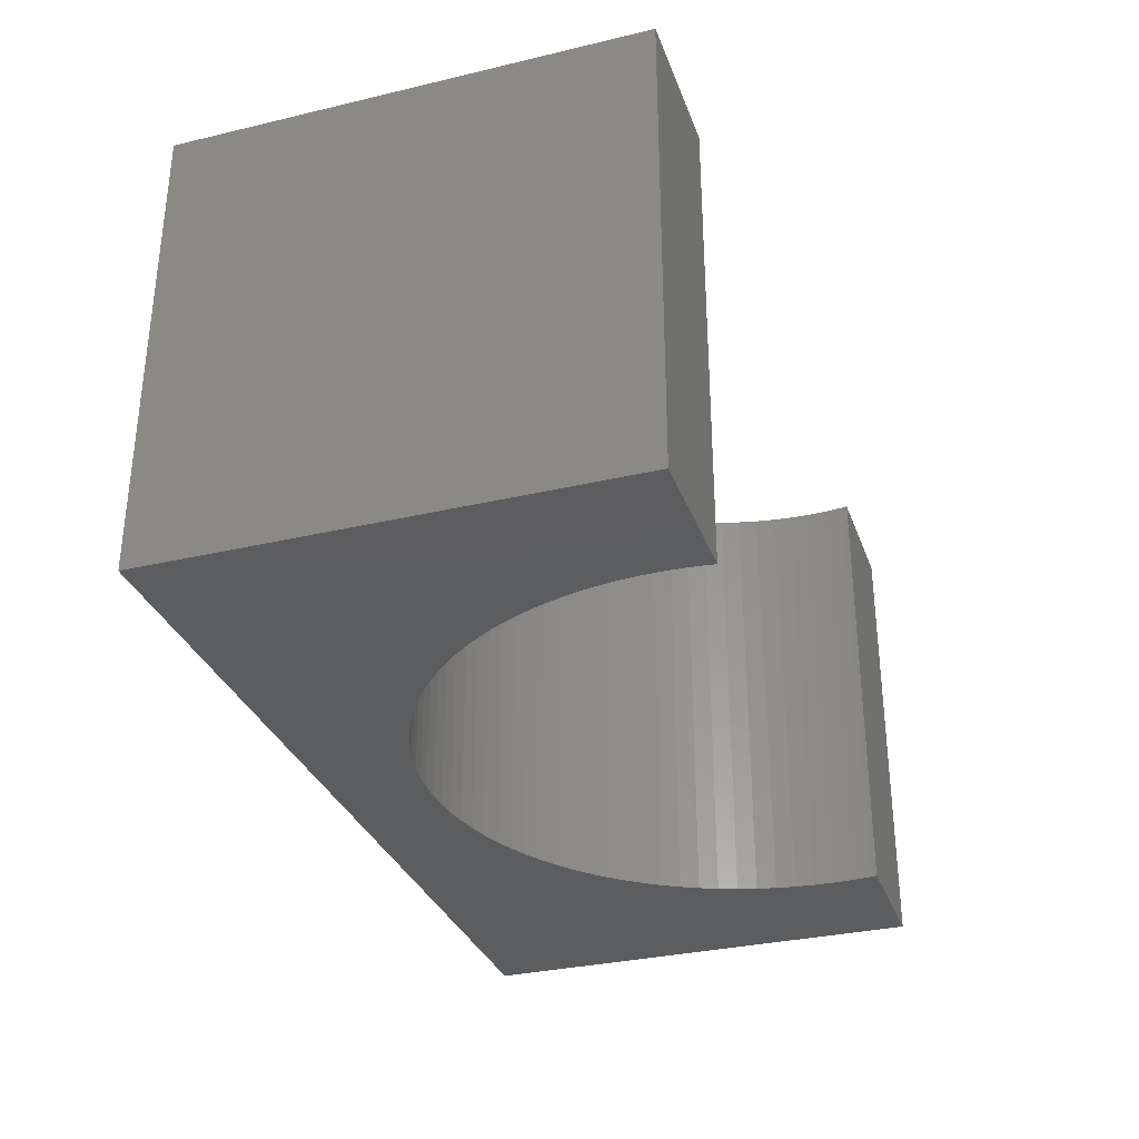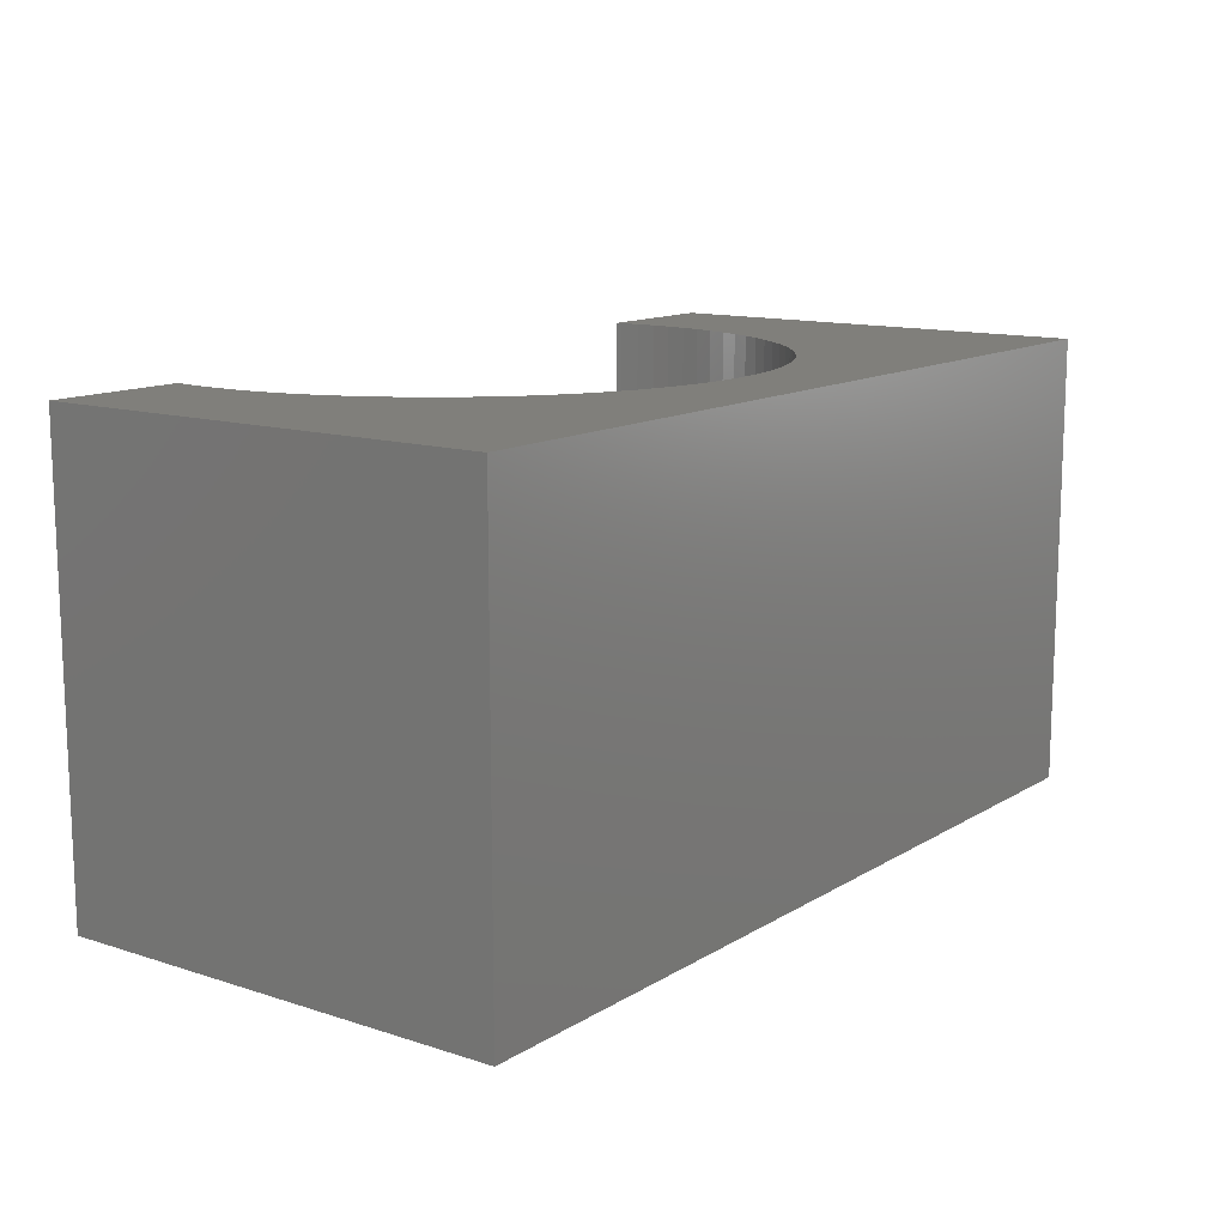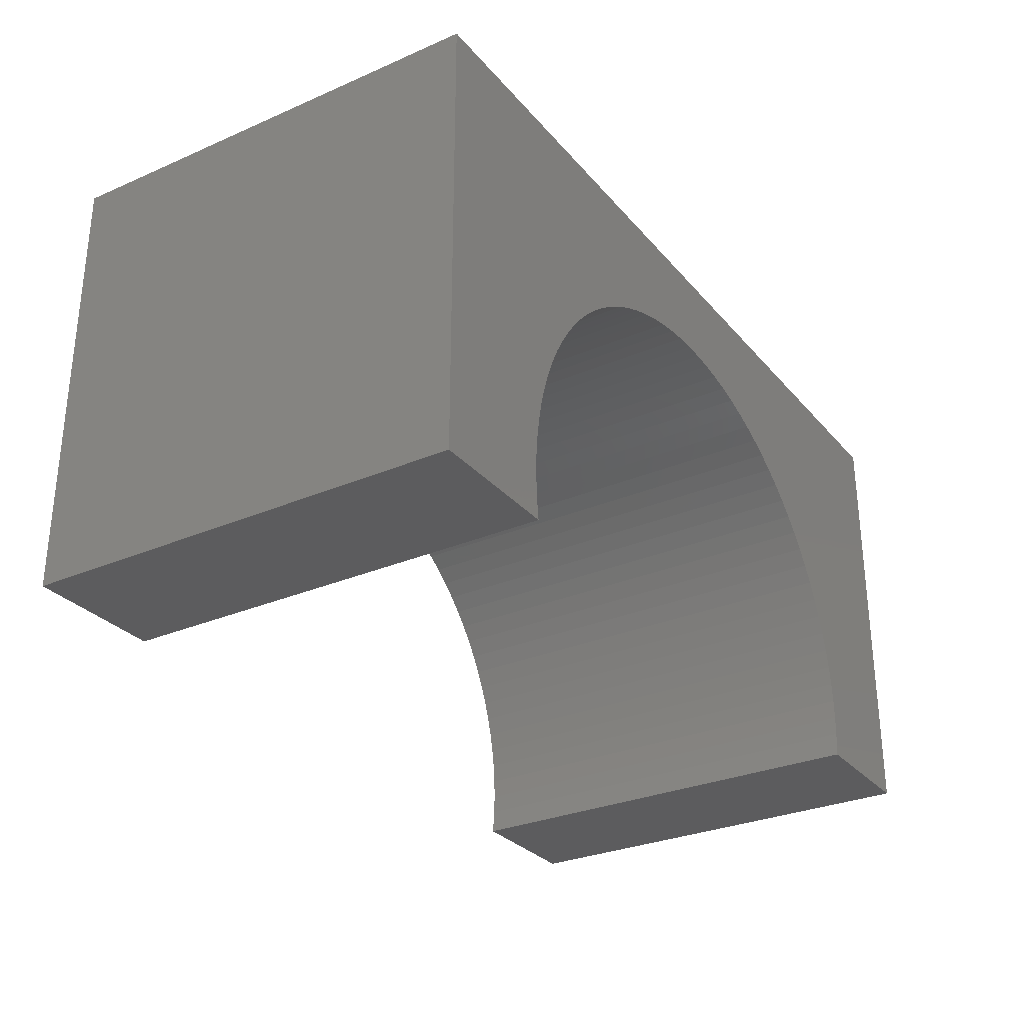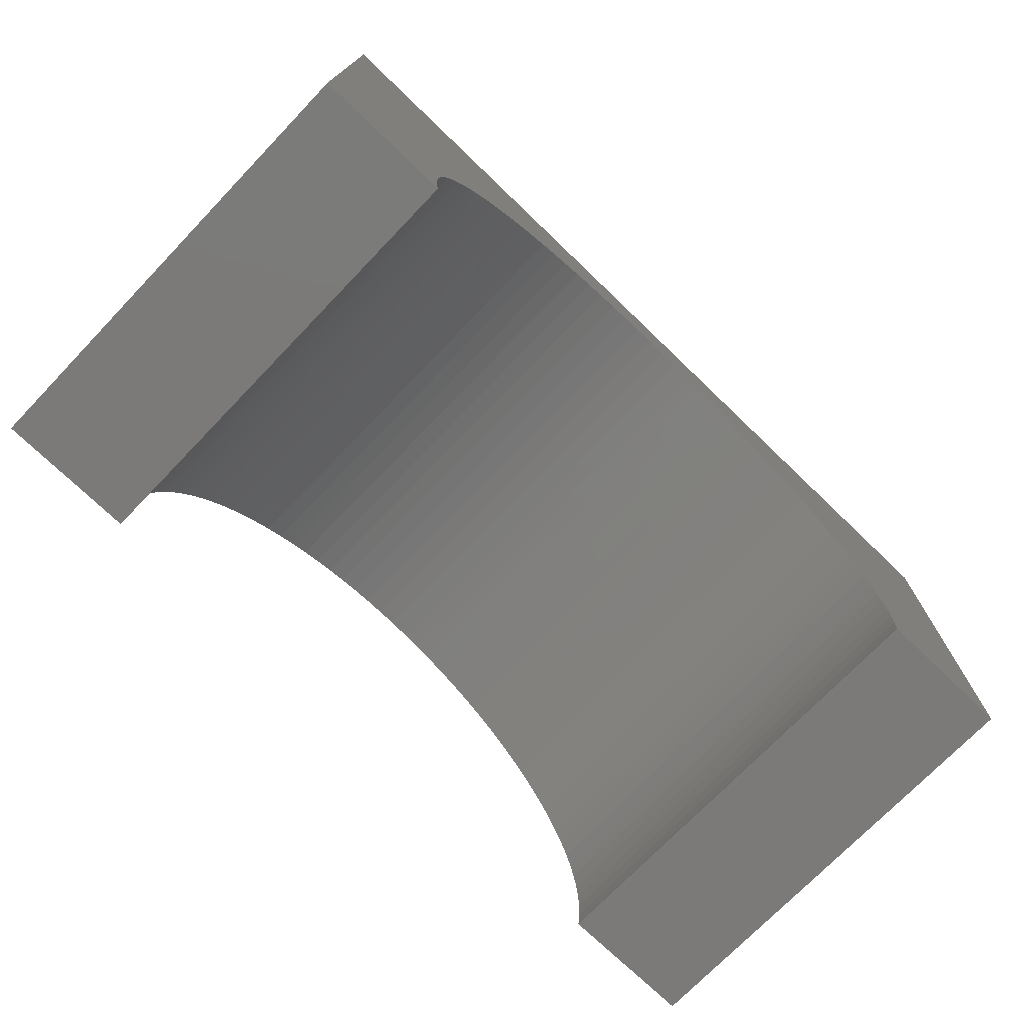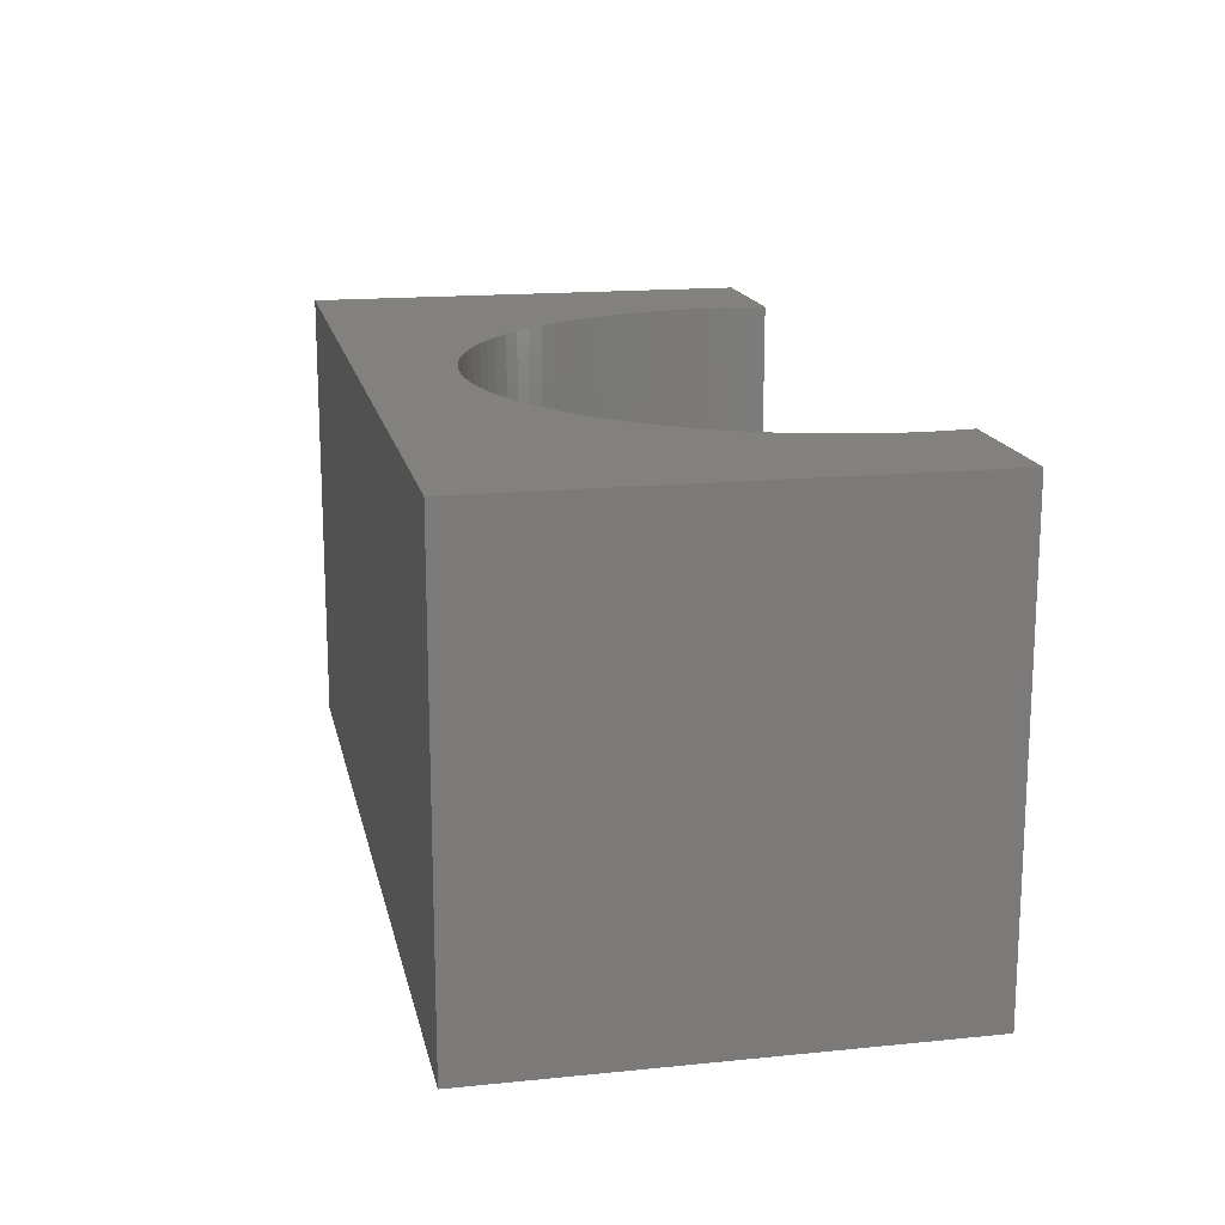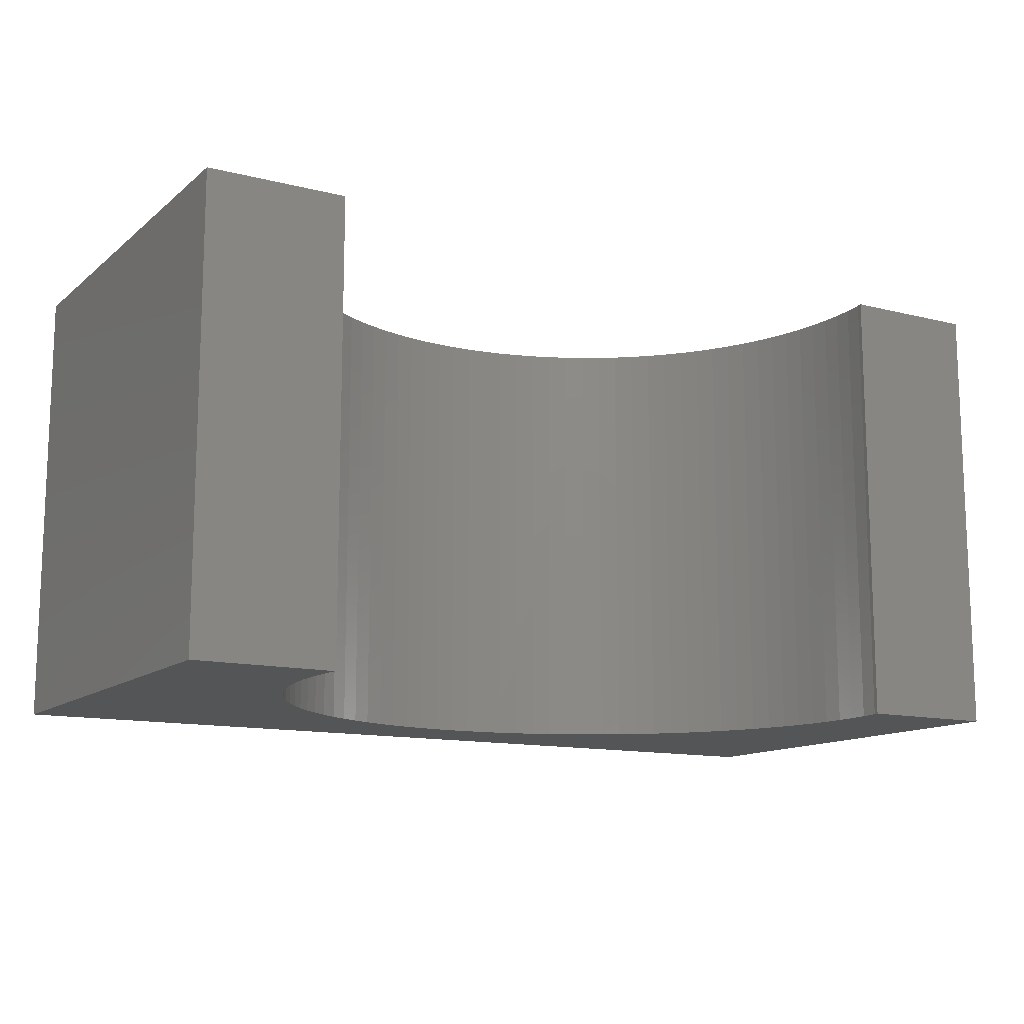
<metadata>
{"format":"stl","ext":"stl","renderer":"f3d","projection":"perspective","resolution":1024,"background":"white","views":[{"elev":-32.1,"azim":108.3,"up":"+Y"},{"elev":12.8,"azim":-53.6,"up":"+Y"},{"elev":-29.5,"azim":-57.6,"up":"+Z"},{"elev":-73.6,"azim":-43.9,"up":"+Z"},{"elev":16.3,"azim":78.3,"up":"+Y"},{"elev":-12.8,"azim":149.9,"up":"+Y"}]}
</metadata>
<code>
# stl→obj: 122 verts, 240 faces
v 5 -2.5 2.5
v 5 2.5 -2.5
v 5 2.5 2.5
v 5 -2.5 -2.5
v -5 2.5 2.5
v -5 -2.5 2.5
v 3.463 -2.5 -2.5
v 3.463 2.5 -2.5
v -5 -2.5 -2.5
v -3.463 2.5 -2.5
v -3.463 -2.5 -2.5
v -5 2.5 -2.5
v 0 2.5 1.5
v 0.2198 2.5 1.493
v 0.4387 2.5 1.472
v 0.6558 2.5 1.438
v 0.8704 2.5 1.39
v 1.082 2.5 1.329
v 1.288 2.5 1.254
v 1.49 2.5 1.167
v 1.686 2.5 1.067
v 1.875 2.5 0.9551
v 2.057 2.5 0.8316
v 2.231 2.5 0.6968
v 2.396 2.5 0.5514
v 2.551 2.5 0.3959
v 2.697 2.5 0.231
v 2.832 2.5 0.05725
v 2.955 2.5 -0.1246
v 3.067 2.5 -0.3139
v 3.167 2.5 -0.5098
v 3.254 2.5 -0.7116
v 3.329 2.5 -0.9184
v 3.39 2.5 -1.13
v 3.438 2.5 -1.344
v 3.472 2.5 -1.561
v 3.493 2.5 -1.78
v 3.5 2.5 -2
v 3.493 2.5 -2.22
v 3.472 2.5 -2.439
v -0.2198 2.5 1.493
v -0.4387 2.5 1.472
v -0.6558 2.5 1.438
v -0.8704 2.5 1.39
v -1.082 2.5 1.329
v -1.288 2.5 1.254
v -1.49 2.5 1.167
v -1.686 2.5 1.067
v -1.875 2.5 0.9551
v -2.057 2.5 0.8316
v -2.231 2.5 0.6968
v -2.396 2.5 0.5514
v -2.551 2.5 0.3959
v -2.697 2.5 0.231
v -2.832 2.5 0.05725
v -2.955 2.5 -0.1246
v -3.067 2.5 -0.3139
v -3.167 2.5 -0.5098
v -3.254 2.5 -0.7116
v -3.329 2.5 -0.9184
v -3.39 2.5 -1.13
v -3.438 2.5 -1.344
v -3.472 2.5 -1.561
v -3.493 2.5 -1.78
v -3.5 2.5 -2
v -3.493 2.5 -2.22
v -3.472 2.5 -2.439
v 0 -2.5 1.5
v -0.2198 -2.5 1.493
v -0.4387 -2.5 1.472
v -0.6558 -2.5 1.438
v -0.8704 -2.5 1.39
v -1.082 -2.5 1.329
v -1.288 -2.5 1.254
v -1.49 -2.5 1.167
v -1.686 -2.5 1.067
v -1.875 -2.5 0.9551
v -2.057 -2.5 0.8316
v -2.231 -2.5 0.6968
v -2.396 -2.5 0.5514
v -2.551 -2.5 0.3959
v -2.697 -2.5 0.231
v -2.832 -2.5 0.05725
v -2.955 -2.5 -0.1246
v -3.067 -2.5 -0.3139
v -3.167 -2.5 -0.5098
v -3.254 -2.5 -0.7116
v -3.329 -2.5 -0.9184
v -3.39 -2.5 -1.13
v -3.438 -2.5 -1.344
v -3.472 -2.5 -1.561
v -3.493 -2.5 -1.78
v -3.5 -2.5 -2
v -3.493 -2.5 -2.22
v -3.472 -2.5 -2.439
v 0.2198 -2.5 1.493
v 0.4387 -2.5 1.472
v 0.6558 -2.5 1.438
v 0.8704 -2.5 1.39
v 1.082 -2.5 1.329
v 1.288 -2.5 1.254
v 1.49 -2.5 1.167
v 1.686 -2.5 1.067
v 1.875 -2.5 0.9551
v 2.057 -2.5 0.8316
v 2.231 -2.5 0.6968
v 2.396 -2.5 0.5514
v 2.551 -2.5 0.3959
v 2.697 -2.5 0.231
v 2.832 -2.5 0.05725
v 2.955 -2.5 -0.1246
v 3.067 -2.5 -0.3139
v 3.167 -2.5 -0.5098
v 3.254 -2.5 -0.7116
v 3.329 -2.5 -0.9184
v 3.39 -2.5 -1.13
v 3.438 -2.5 -1.344
v 3.472 -2.5 -1.561
v 3.493 -2.5 -1.78
v 3.5 -2.5 -2
v 3.493 -2.5 -2.22
v 3.472 -2.5 -2.439
f 1 2 3
f 2 1 4
f 5 1 3
f 1 5 6
f 7 2 4
f 2 7 8
f 9 10 11
f 10 9 12
f 9 5 12
f 5 9 6
f 3 13 5
f 3 14 13
f 3 15 14
f 3 16 15
f 3 17 16
f 3 18 17
f 3 19 18
f 3 20 19
f 3 21 20
f 3 22 21
f 3 23 22
f 3 24 23
f 3 25 24
f 3 26 25
f 3 27 26
f 3 28 27
f 3 29 28
f 3 30 29
f 3 31 30
f 3 32 31
f 3 33 32
f 2 33 3
f 33 2 34
f 34 2 35
f 35 2 36
f 36 2 37
f 37 2 38
f 38 2 39
f 39 2 40
f 40 2 8
f 41 5 13
f 42 5 41
f 43 5 42
f 44 5 43
f 45 5 44
f 46 5 45
f 47 5 46
f 48 5 47
f 49 5 48
f 50 5 49
f 51 5 50
f 52 5 51
f 53 5 52
f 54 5 53
f 55 5 54
f 56 5 55
f 57 5 56
f 58 5 57
f 59 5 58
f 60 5 59
f 12 60 61
f 12 61 62
f 12 62 63
f 12 63 64
f 12 64 65
f 12 65 66
f 12 66 67
f 12 67 10
f 60 12 5
f 6 68 1
f 6 69 68
f 6 70 69
f 6 71 70
f 6 72 71
f 6 73 72
f 6 74 73
f 6 75 74
f 6 76 75
f 6 77 76
f 6 78 77
f 6 79 78
f 6 80 79
f 6 81 80
f 6 82 81
f 6 83 82
f 6 84 83
f 6 85 84
f 6 86 85
f 6 87 86
f 6 88 87
f 9 88 6
f 88 9 89
f 89 9 90
f 90 9 91
f 91 9 92
f 92 9 93
f 93 9 94
f 94 9 95
f 95 9 11
f 96 1 68
f 97 1 96
f 98 1 97
f 99 1 98
f 100 1 99
f 101 1 100
f 102 1 101
f 103 1 102
f 104 1 103
f 105 1 104
f 106 1 105
f 107 1 106
f 108 1 107
f 109 1 108
f 110 1 109
f 111 1 110
f 112 1 111
f 113 1 112
f 114 1 113
f 115 1 114
f 4 115 116
f 4 116 117
f 4 117 118
f 4 118 119
f 4 119 120
f 4 120 121
f 4 121 122
f 4 122 7
f 115 4 1
f 119 36 37
f 36 119 118
f 120 37 38
f 37 120 119
f 92 65 64
f 65 92 93
f 69 13 68
f 13 69 41
f 114 31 32
f 31 114 113
f 78 49 77
f 49 78 50
f 94 67 66
f 67 94 95
f 118 35 36
f 35 118 117
f 88 61 60
f 61 88 89
f 84 57 56
f 57 84 85
f 93 66 65
f 66 93 94
f 68 14 96
f 14 68 13
f 79 50 78
f 50 79 51
f 80 51 79
f 51 80 52
f 103 22 104
f 22 103 21
f 111 28 29
f 28 111 110
f 112 29 30
f 29 112 111
f 102 21 103
f 21 102 20
f 117 34 35
f 34 117 116
f 82 55 54
f 55 82 83
f 86 59 58
f 59 86 87
f 115 32 33
f 32 115 114
f 104 23 105
f 23 104 22
f 121 38 39
f 38 121 120
f 116 33 34
f 33 116 115
f 7 40 8
f 40 7 122
f 97 16 98
f 16 97 15
f 113 30 31
f 30 113 112
f 72 43 71
f 43 72 44
f 122 39 40
f 39 122 121
f 74 45 73
f 45 74 46
f 105 24 106
f 24 105 23
f 101 20 102
f 20 101 19
f 73 44 72
f 44 73 45
f 106 25 107
f 25 106 24
f 87 60 59
f 60 87 88
f 89 62 61
f 62 89 90
f 108 25 26
f 25 108 107
f 91 64 63
f 64 91 92
f 71 42 70
f 42 71 43
f 70 41 69
f 41 70 42
f 95 10 67
f 10 95 11
f 90 63 62
f 63 90 91
f 77 48 76
f 48 77 49
f 80 53 52
f 53 80 81
f 100 19 101
f 19 100 18
f 109 26 27
f 26 109 108
f 83 56 55
f 56 83 84
f 96 15 97
f 15 96 14
f 110 27 28
f 27 110 109
f 75 46 74
f 46 75 47
f 81 54 53
f 54 81 82
f 99 18 100
f 18 99 17
f 85 58 57
f 58 85 86
f 98 17 99
f 17 98 16
f 76 47 75
f 47 76 48

</code>
